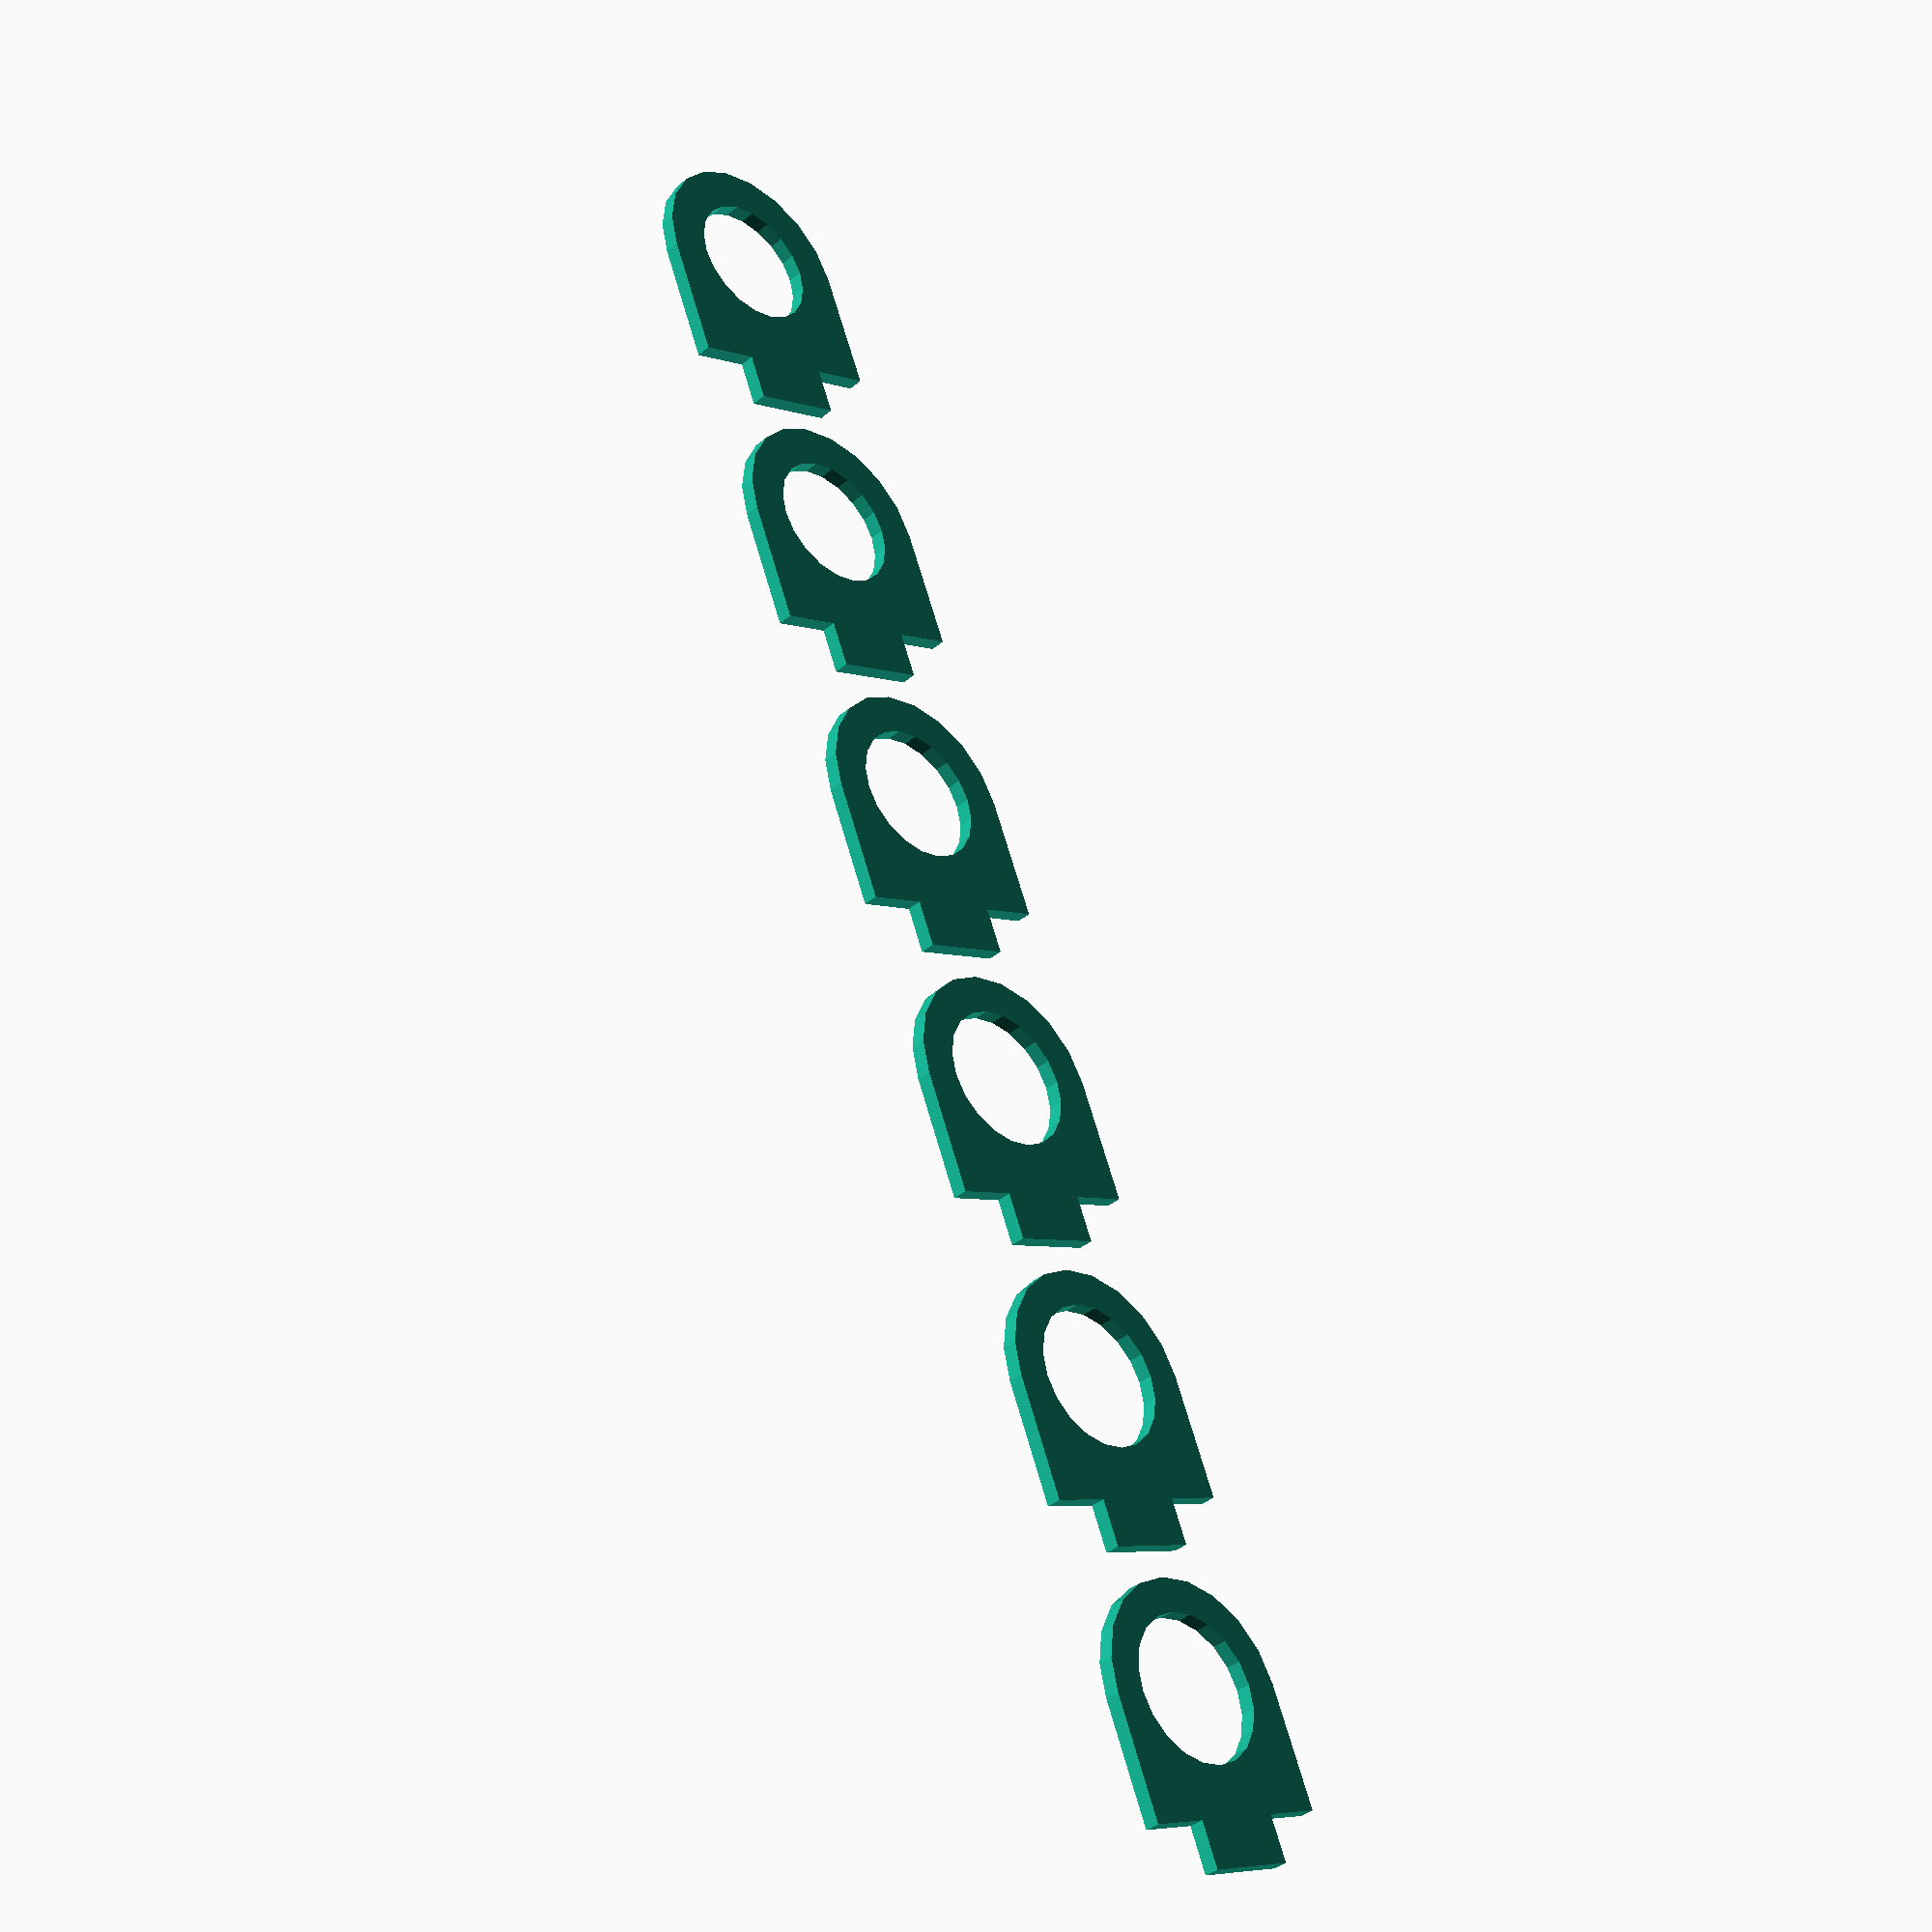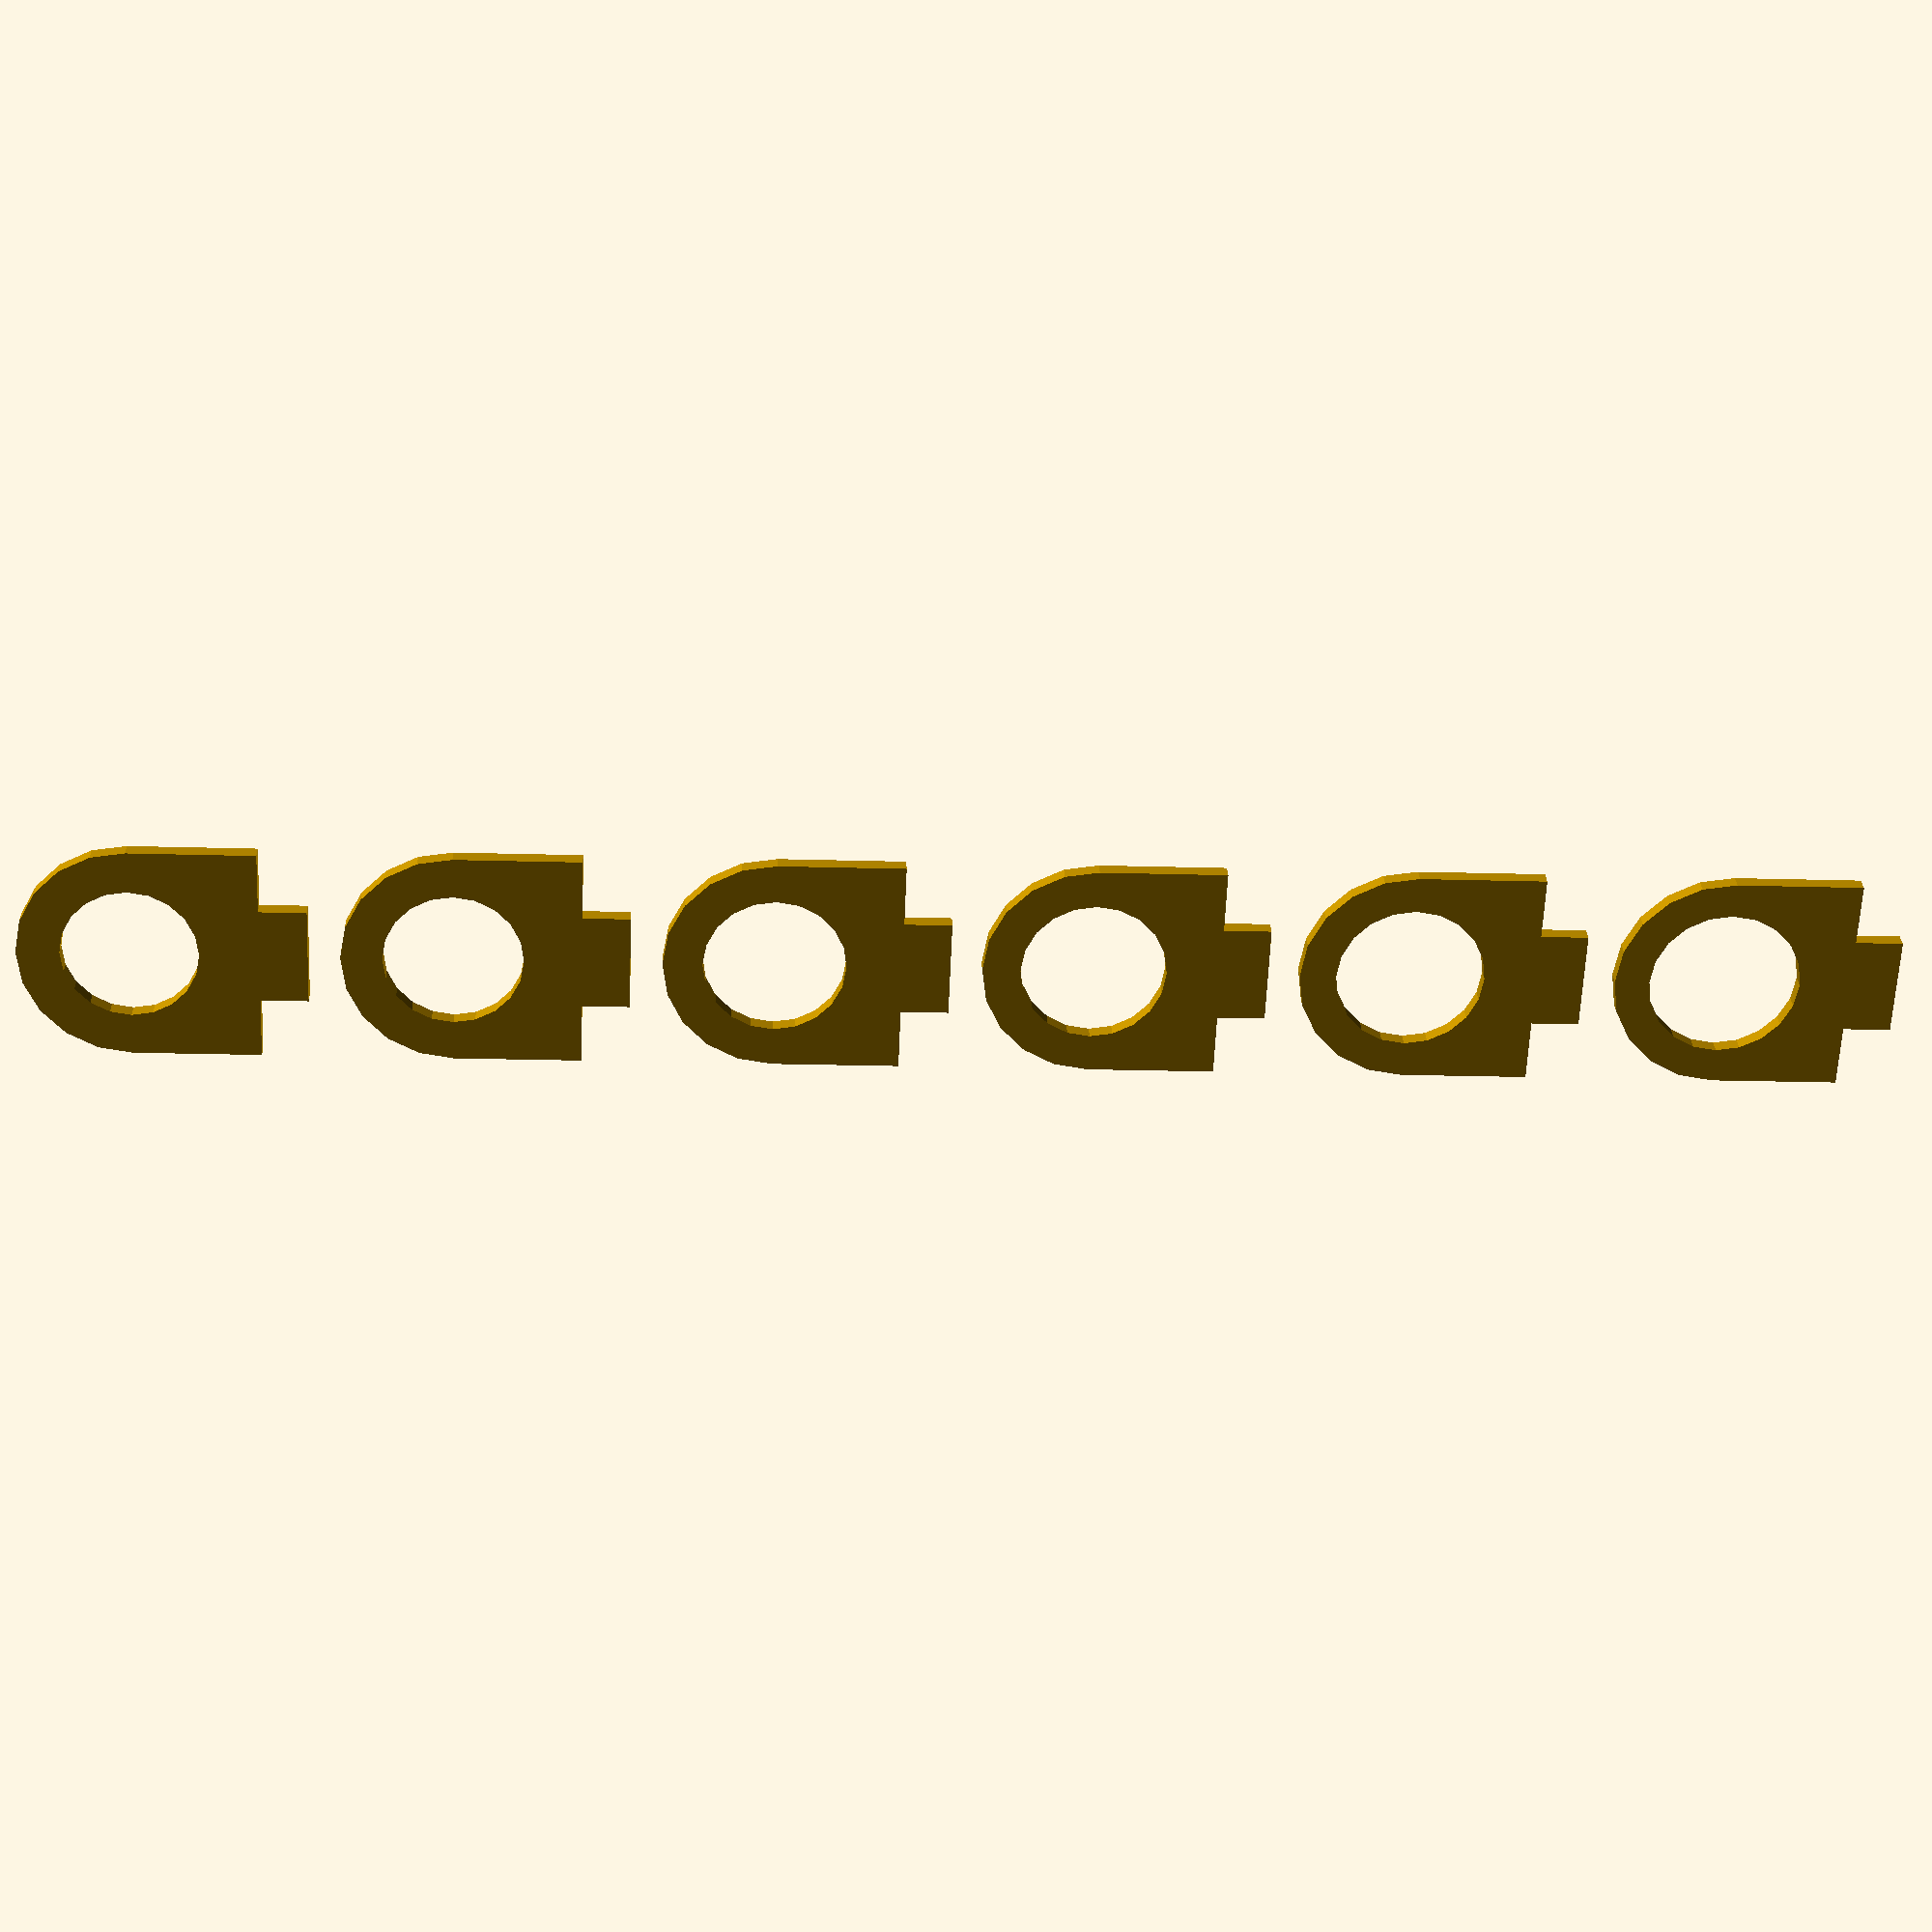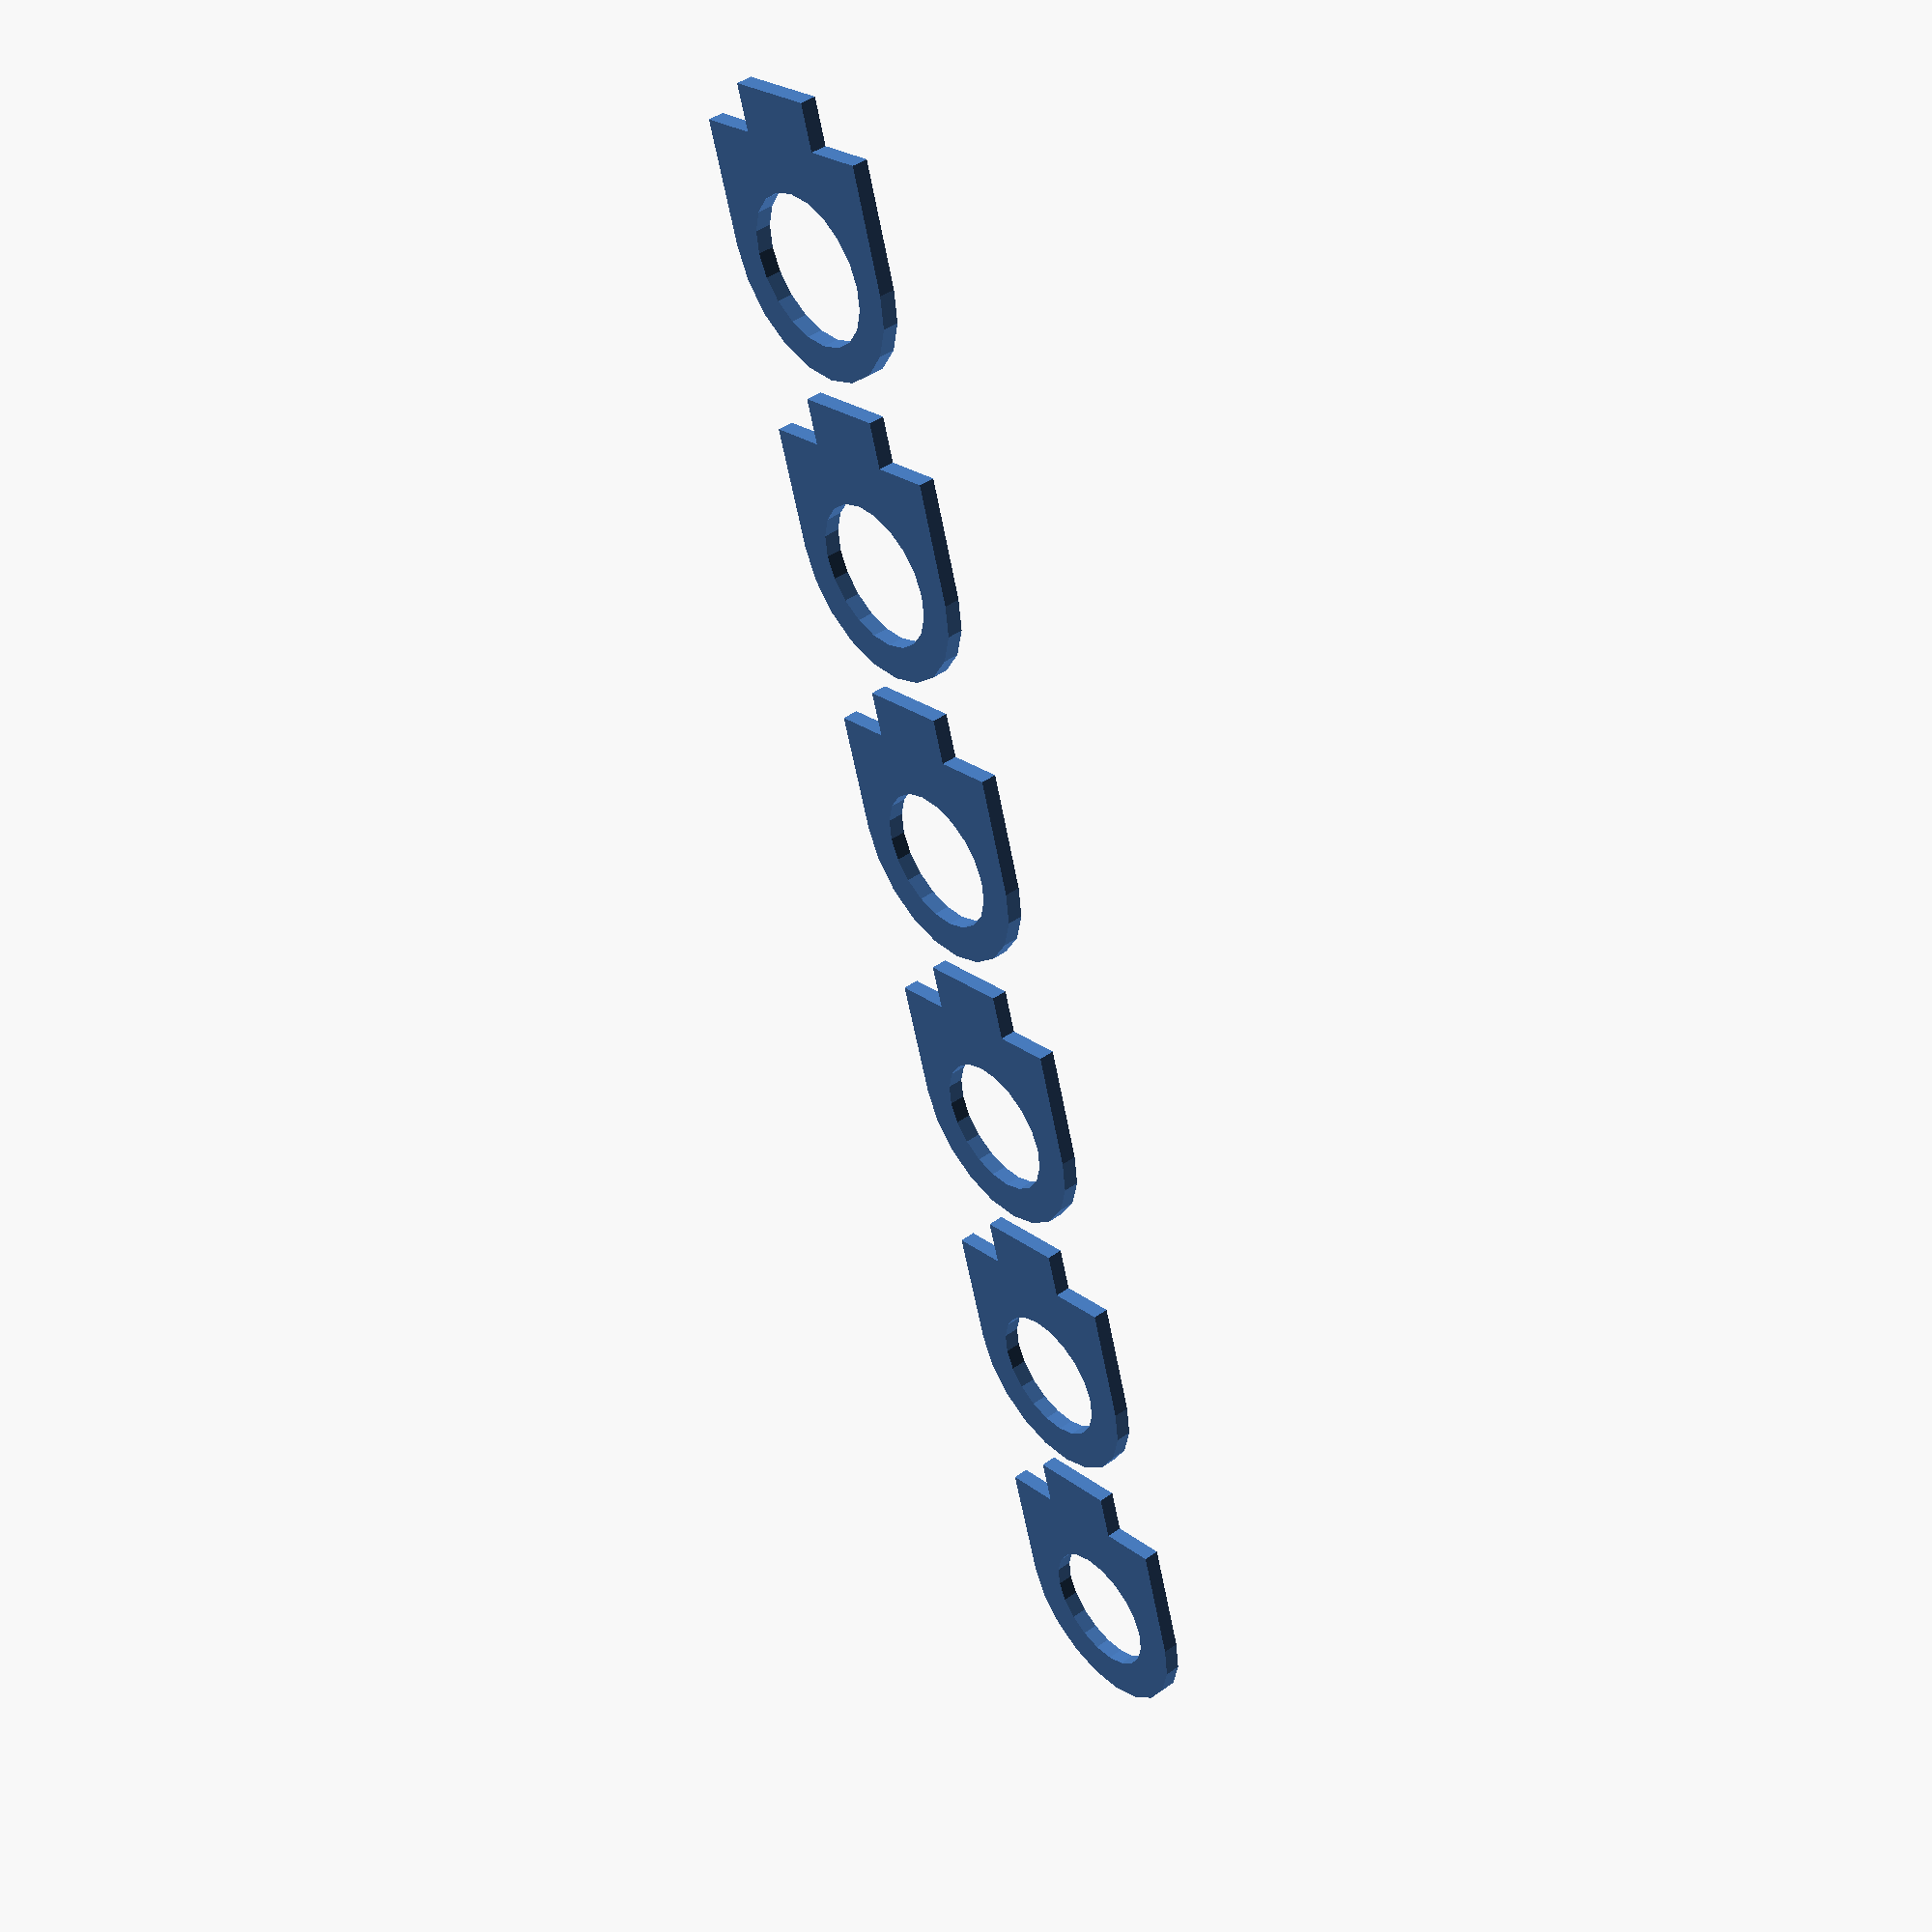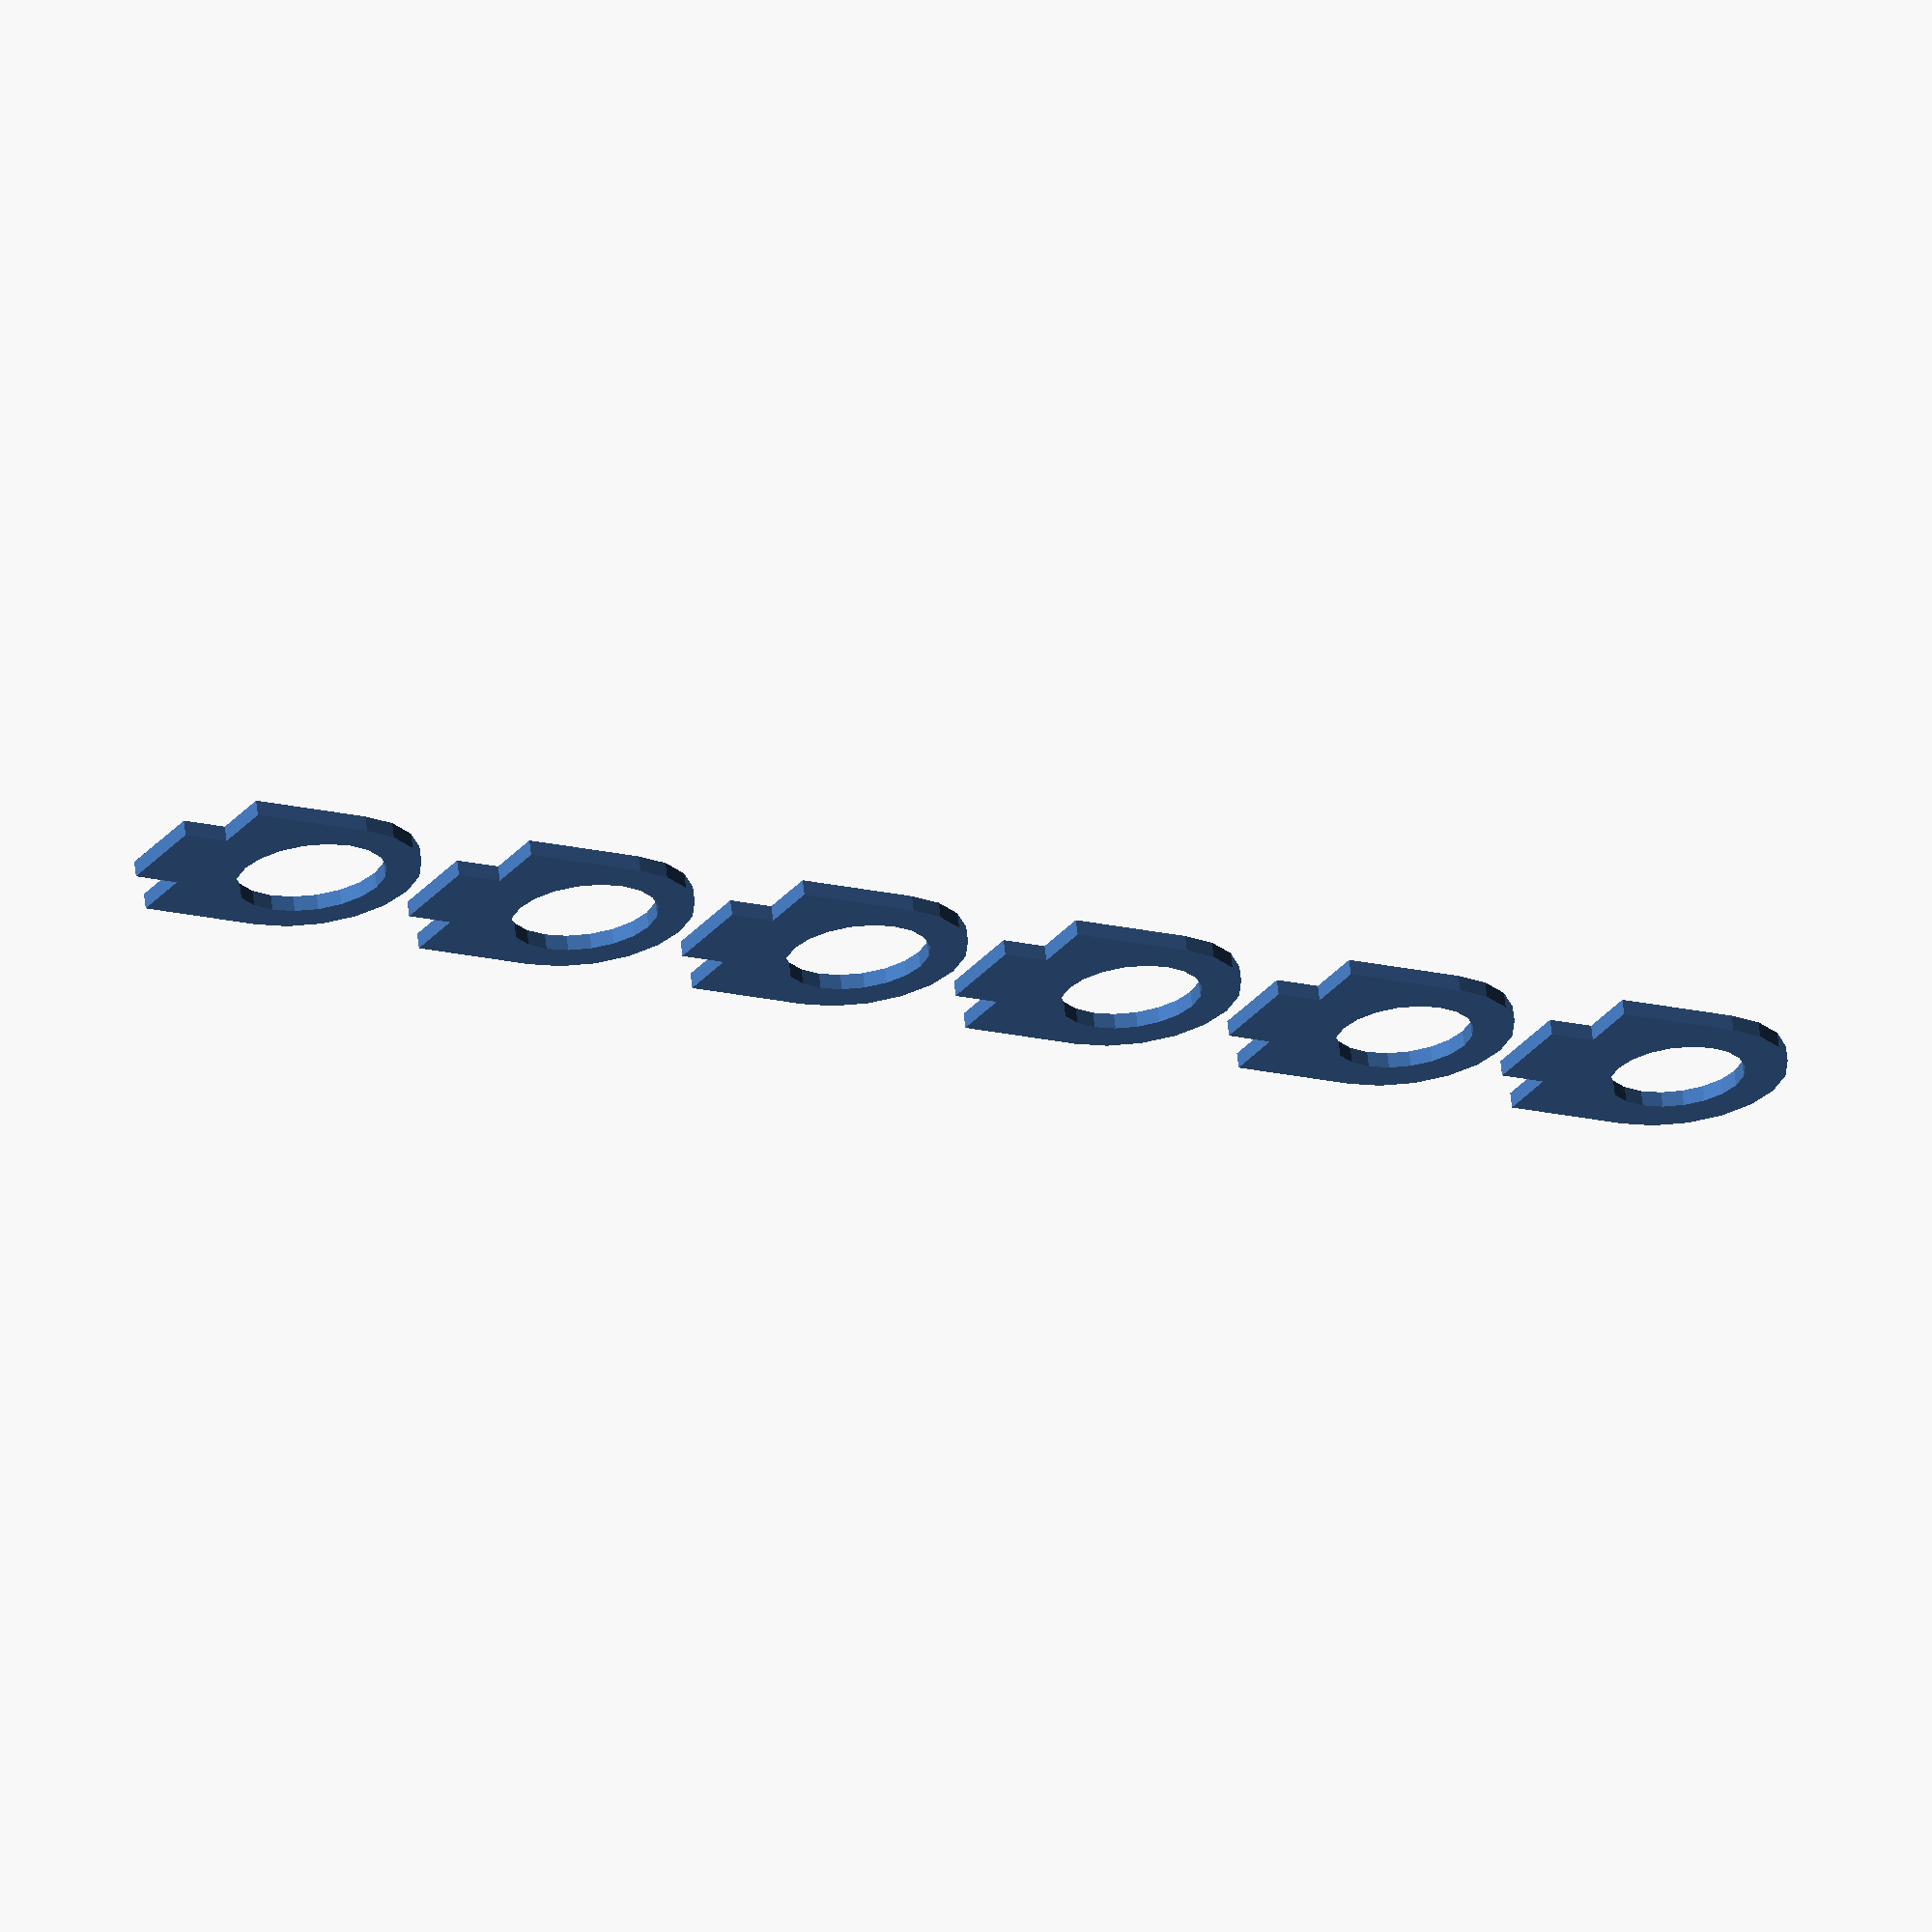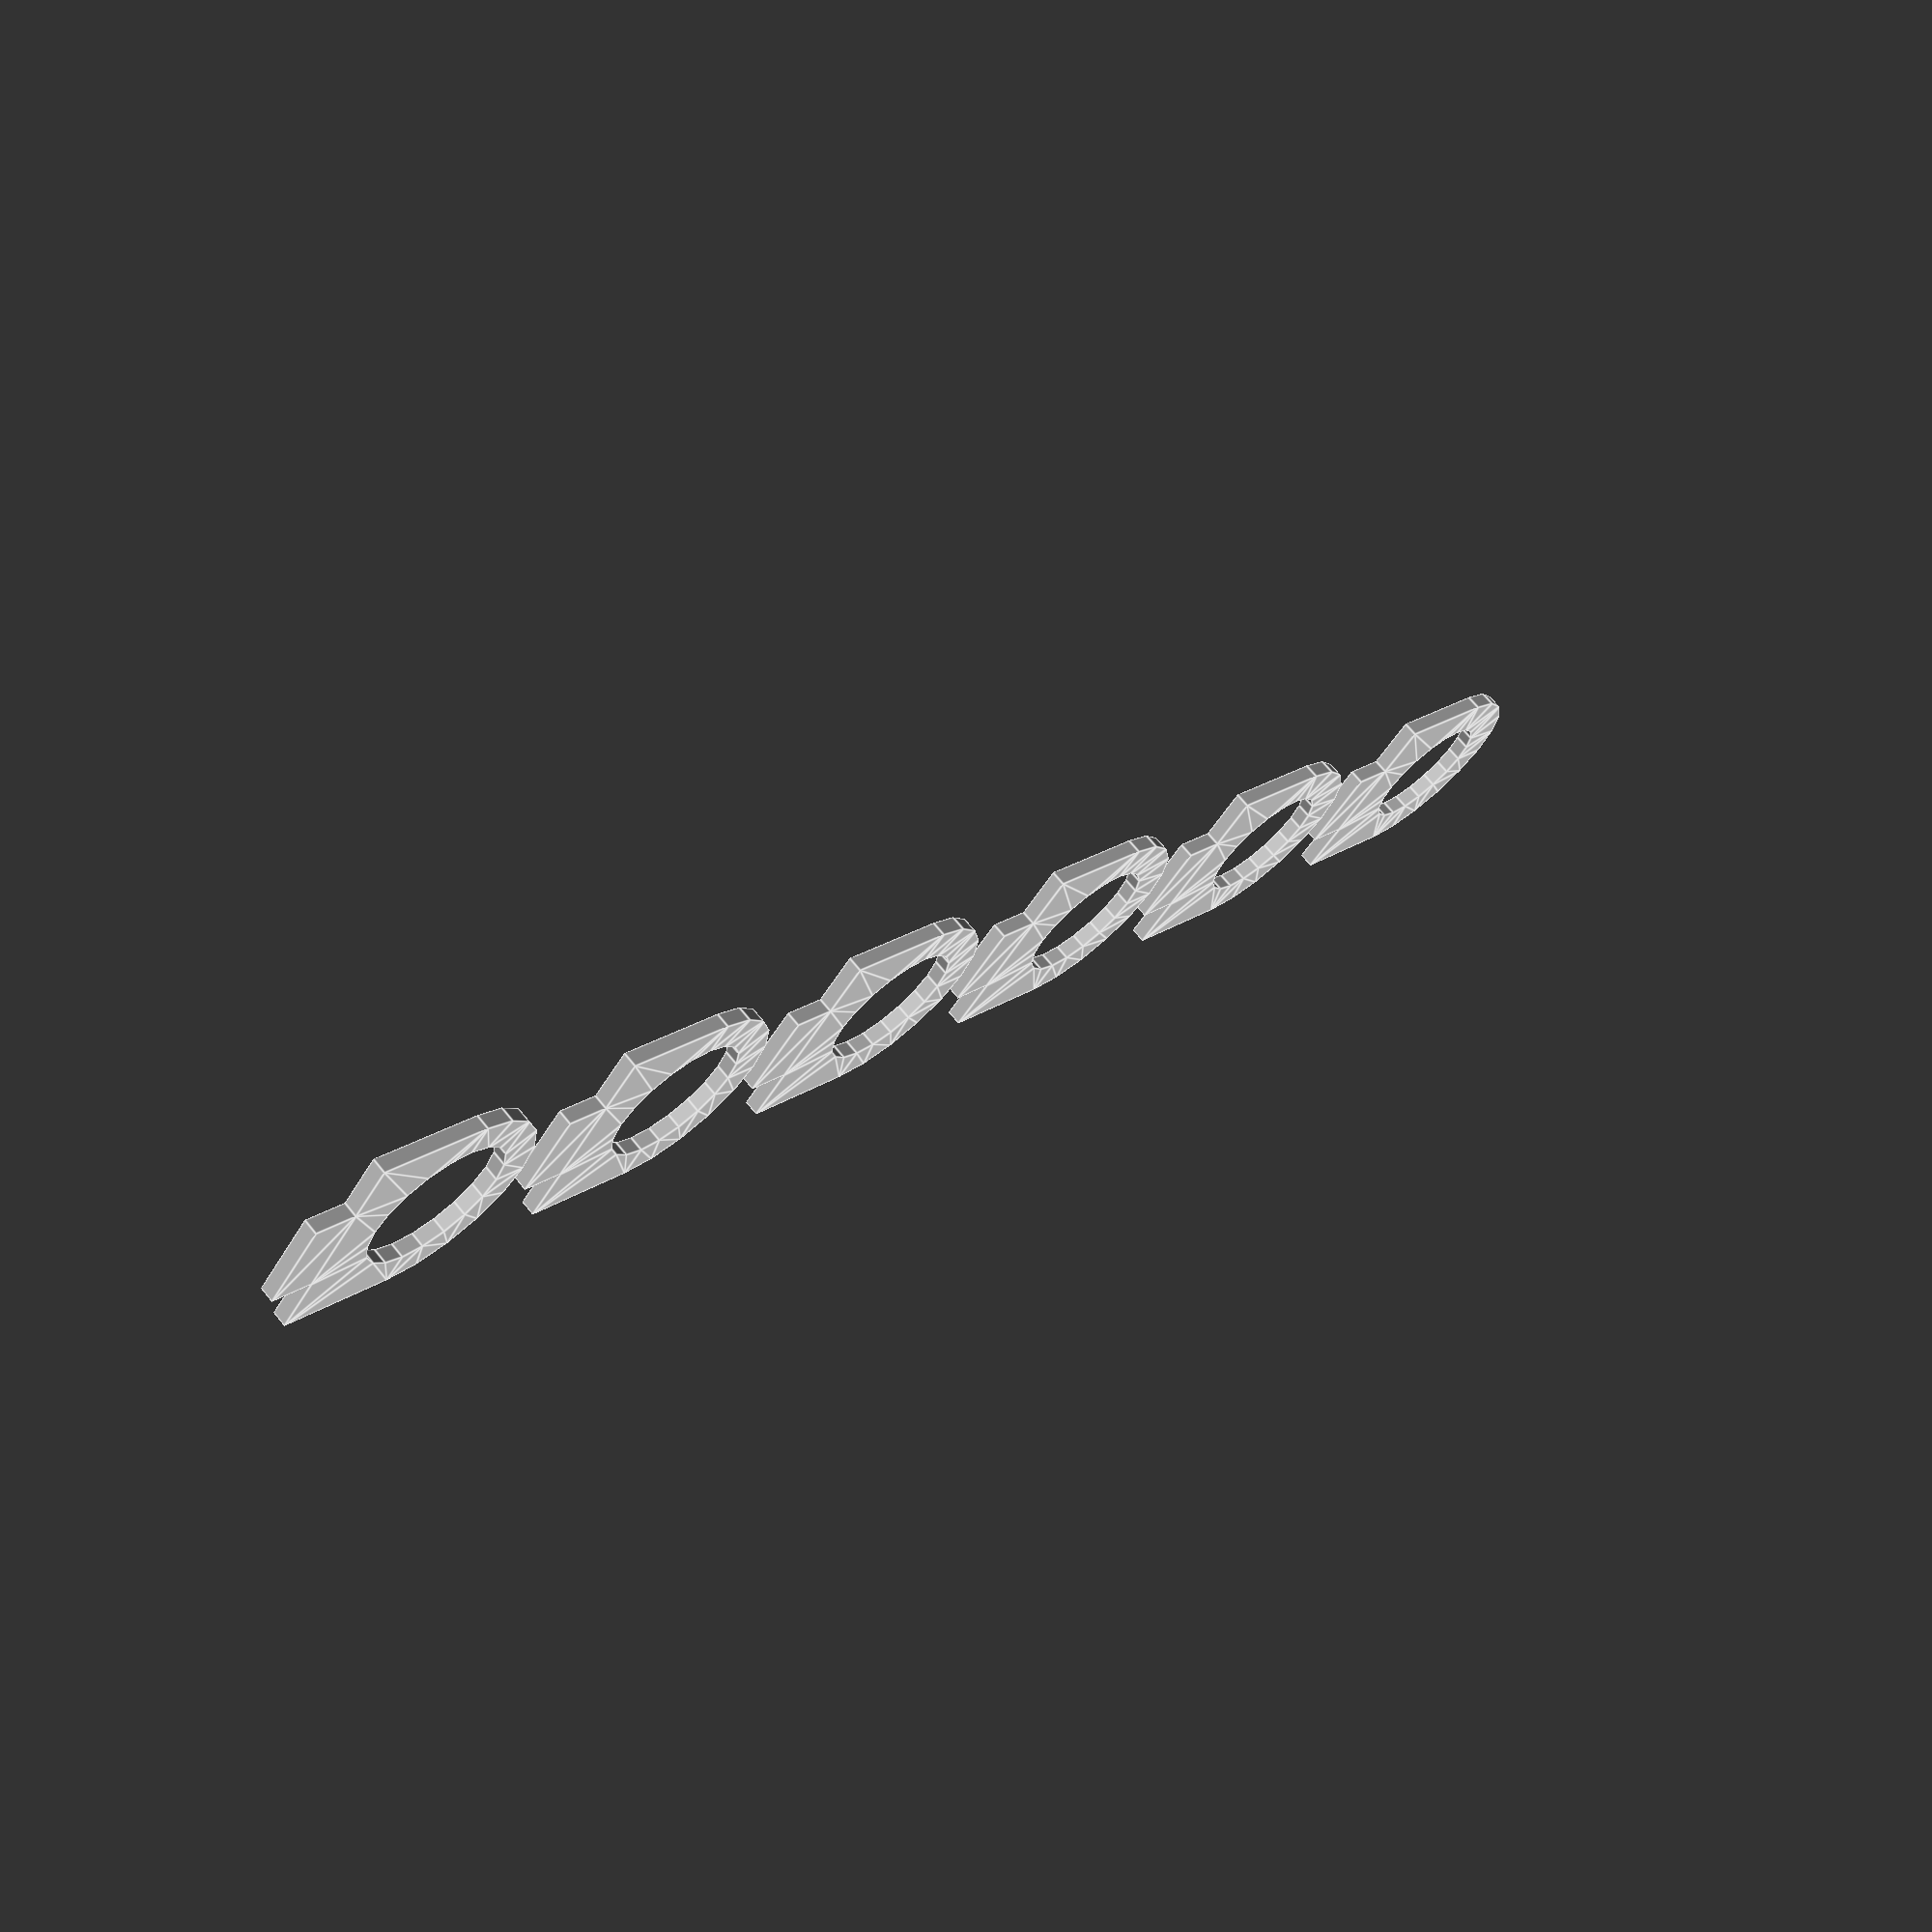
<openscad>
/*
 * Catbot scad file for cnc cutting
 */



use <MCAD/involute_gears.scad>

/*
 * Variables
 */



// GLOBALS
matTh                   = 3;            // material thickness, int


brktW                   = 40;           // top bracket width, int
brktH                   = 20;           // top bracket height

srvHldTW                = 50;           // servo holder top width, int
srvHldTH                = 20;           // servo holder top width, int

// servo spec
servoHoleDiam           = 1;            // servo mounting hole diameter
servoPlankTh            = 2.25;         // thickness of the servo mounting extruded part, int

// box
boxTopSize              = [110,110,matTh];

// bottom bracket
bottomBrktHoldDist      = -16.5;

// box servo
boxServoOffset          = [-6.3,-6.3,-28];

//lasers
lzrHoleRadius           = 10.4;         // diameter of the laser, need tweaks, int

// utils
toothGap                = 0.1;          // reduced with of hole to be glue less assembled set to 0 to glue / solder , int
circleFn                = 80;           // number of ark for a circle refine at will

/*
 * ELEMENTS
 */

/*
 * BORDER  RADIUS BOX MODULE
 *
 * place circles in the corners with the given radius at chosen corners
 *
 * PARAMS  :
 * size    : module size [X,Y,Z],  array
 * radius  : the round corner radius, int
 * corners : 0 no corner 1 for corners (top right, bottom right, bottom left, top left ) , array
 * css style
 *
 */

module borderRadiusbox(size, radius,corners)
{
    x = size[0];
    y = size[1];
    z = size[2];

    linear_extrude(height=z)
    hull(){
        // top left
        if(corners[3] == 1) {
            translate([(-x/2)+(radius/2), (y/2)-(radius/2), 0])
                circle(r=radius, $fn=circleFn);
        } else {
            translate([(-x/2), (y/2), 0])
                square(radius,true);
        }

        // top right
        if (corners[0] == 1 ){
            translate([(x/2)-(radius/2), (y/2)-(radius/2), 0])
                circle(r=radius, $fn=circleFn);
        } else {
            translate([(x/2), (y/2), 0])
                square(radius,true);
        }

        // bottom right
        if(corners[1] == 1) {
            translate([(x/2)-(radius/2), (-y/2)+(radius/2), 0])
                circle(r=radius, $fn=circleFn);
        } else {
            translate([(x/2), (-y/2), 0])
                square(radius,true);
        }

        // bottom left
        if(corners[2] == 1) {
            translate([(-x/2)+(radius/2), (-y/2)+(radius/2), 0])
                circle(r=radius, $fn=circleFn);
        } else {
            translate([(-x/2), (-y/2), 0])
                square(radius,true);
        }
    }
}

/*
 * SERVO CONNECTOR GEAR
 *
 * extruded shaft to make the servo axis hole
 *
 * PARAMS  :
 * innerRadius      : gear radius usualy a bit smaller than the servo's ones, int
 * height           : height of the extruded part
 *
 */

module servoConnectorGear(innerRadius,height=10) {

    innerteeth=12;
    innerpitch = innerRadius/innerteeth*360;
    gear (  number_of_teeth=innerteeth,
            pressure_angle=45,
            circular_pitch=innerpitch,
            gear_thickness = height+1,
            rim_thickness = height+1,
            hub_thickness = height+1,
            bore_diameter = 0);

}

/*
 * CONNECTOR TOOTH
 *
 * extruded bewelled cube to connect two parts layed in top view.
 *
 * PARAMS :
 * size         : tooth size, array
 * bewelSize    : used if you cast it in mdf allow 2 part to be assembled glueless
 * orientation  : 0 N,1 E,2 S,3 W
 *
 */

 module cToothMod(size,bewelSize,orientation) {
    rotate (orientation* -90)
        linear_extrude(height = size[2])
            polygon(points=[
                [0,0],[size[0],0],
                [(size[0]+bewelSize),size[1]],[(0-bewelSize),size[1]]],
                paths=[[0,1,2,3]]
            );
 }

 /*
 * TOOTH 2.0
 * back from the future, in 3d (now 2 cubes hulled to avoid mixing 2D/ 3d in unions)
 *
 * PARAMS :
 * s            : tooth size, array
 * bs           : used if you cast it in mdf allow 2 part to be assembled glueless
 * o            : 0 N,1 E,2 S,3 W
 *
 */

module tooth2(s,bs,o) {
    rotate (orientation* -90) difference(){
        cube(size=[s], center=false);
        //cube(size=[], center=false);
    }
}

/*
 * SERVO EXTUDER
 *
 * shaped like a servo to have a simple extrusion
 *
 * PARAMS :
 * size         : tooth size, array
 *
 */

 module servoExtuder(noServo=false) {
    translate(boxServoOffset) color([0, 0, 200, .9]) union(){
        // bottom
        translate([-38.35,0,19.3]) cube(size=[90,12.7,50], center=false);
        if(!noServo){
            cube(size=[23.5,12.6,16.4], center=false);
            translate([-4.65,0,16.3]) cube(size=[32.8,12.6,4], center=false);
            translate([0,0,3]) rotate([0,90,90]) cylinder(h=12.6, r=3, center=false, $fn=circleFn);
        }
    }
 }

/*
 * PARTS
 * constructed parts laid on top view
 */

module _topBracketUp(gearHole=true) {
    // left part (servo side)
    translate([0,0,-matTh/2])difference(){
        // main plate
        translate([5 ,0,0])
            borderRadiusbox([brktW,brktH,matTh], 5,[1,1,1,1]);

        if(gearHole){
            translate([0,0,-matTh/2])
                servoConnectorGear(2.5);
        }

        // hole for _LazerHolder
        translate([27,0,0])
            cube(size=[matTh-toothGap,(matTh*2)-toothGap,10], center=true);
    }
}

/**
 * top bracket v2
 * gearHole = with or without gearhole, boolean
 */

module _topBracketUp2(gearHole=true) {
    // left part (servo side)
    translate([0,0,-matTh/2])difference(){
        // main plate
        translate([5 ,0,0])
            borderRadiusbox([brktW,brktH,matTh], 5,[1,1,1,1]);
        // 2 holes for laser holeder
        translate([7,0,0]) union(){
            cube(size=[matTh-toothGap,2*matTh-toothGap,10], center=true);
            translate([6,0,0])cube(size=[matTh-toothGap,2*matTh-toothGap,10], center=true);
        }
        // hole gor the servo gear
        if(gearHole){
            translate([0,0,-matTh/2])
                servoConnectorGear(2.5);
        }
    }
}



/**
 * Laser holeder 2, modified to fit the new laser
 *
 * w  : with of the fitting plug , integer
 * h  : height of the holder, integer
 * rO : outer ring radius, integer
 * rI : inner ring radius, integer
 *
 */
module _LaserHolder2(w=14,h=8,rO=7,rI=5.1) {
    translate([0,-w/2,0]){
        difference(){
            union(){
                cube(size=[matTh,w,h], center=false);
                rotate([0,90,0]) translate([-h,w/2,0]) cylinder(h=matTh, r=rO, center=false, $fn=20);
            }
            rotate([0,90,0])
                translate([-h,w/2,0-4])
                    cylinder(h=10, r=rI, center=false, $fn=20);
        }

        // 2nd part out of the union / difference
        translate([matTh,w/2-3,-matTh])
            rotate([0,0,0])
                cToothMod([2*matTh,matTh,matTh],toothGap,3);
    }

}



// TODO : make it higher, put a gap to hold the servo
// hold the Y axis servo
module _servoHolder(withServoCableHole){
    difference(){
        translate([-14.2,0,0])
            cube([50,20,matTh], center=true);
        translate([-17.2,-6.3,-3])
            cube([23.5,12.6,10.4]);
        //translate ([-19.2,0,0])cylinder(h=100, r=servoHoleDiam, center=true, $fn=circleFn);
        if(withServoCableHole){
            translate ([6,0,0])cylinder(h=100, r=3, center=true, $fn=circleFn);
        }
        //else { translate ([8.3,0,0])cylinder(h=100, r=servoHoleDiam, center=true, $fn=circleFn);}
        // lower gap holes
        translate ([-30,11-matTh/2,0])
            cube(size=[matTh,matTh+2,20], center=true);
        translate ([-30,-1*(11-matTh/2),0])
            cube(size=[matTh,matTh+2,20], center=true);
    }

    //  connectors for assembly
    translate([-39.2,(-matTh/2)+4,-(matTh/2)])
        cToothMod([matTh,matTh,matTh],toothGap,3);
    translate([-39.2,(-matTh/2)-4,-(matTh/2)])
        cToothMod([matTh,matTh,matTh],toothGap,3);
}

// clips the sevo holders
module _servoHolderClip() {
    fullw=servoPlankTh+matTh*4;
    fullh=9;
    gap=0.2;
    linear_extrude(height=matTh){

    polygon(points=[[0,0],[fullw,0],
                    [fullw,fullh],[fullw-matTh,fullh],
                    [fullw-matTh-gap,matTh],[fullw-matTh*2+gap,matTh],
                    [fullw-matTh*2,fullh],[fullw-matTh*2,fullh],
                    [fullw-matTh*2-servoPlankTh,fullh],[fullw-matTh*2-servoPlankTh,fullh],
                    [fullw-matTh*2-servoPlankTh-gap,matTh],[fullw-matTh*3-servoPlankTh+gap,matTh],
                    [fullw-matTh*3-servoPlankTh,fullw-matTh],[0,fullw-matTh]

                    ], paths=[[0,1,2,3,4,5,6,7,8,9,10,11,12,13]]);
    }

}


// x axis servo mount + Y axis holder
module _bottomBracketTop(withServo){
    holeDiam = matTh-toothGap;
    difference(){
        cylinder(h=matTh, r=39, center=true, $fn=circleFn);     // base cylinder
        translate([0,0,-matTh]) servoConnectorGear(2.3);
         translate([6,0,-matTh]) servoConnectorGear(2.4);      // servo hole
         translate([12,0,-matTh]) servoConnectorGear(2.2);      // servo hole
         translate([18,0,-matTh]) servoConnectorGear(2.1);      // servo hole
         translate([24,0,-matTh]) servoConnectorGear(2.0);      // servo hole
        translate([bottomBrktHoldDist,0,0])                     // < offset for the
            union(){                                            // top bracket holes
                translate([0,4,0])
                    cube(size=[holeDiam , holeDiam , 40], center=true);
                translate([0,-4,0])
                    cube(size=[holeDiam , holeDiam , 40], center=true);
                translate([0-matTh-servoPlankTh,4,0])
                    cube(size=[holeDiam , holeDiam , 40], center=true);
                translate([0-matTh-servoPlankTh,-4,0])
                    cube(size=[holeDiam , holeDiam , 40], center=true);
            }
    }
    if(withServo){
        translate([-6.3,-6.3,-29]) rotate([0,0,0])
            servo();
    }
}
//projection(cut=false) _bottomBracketTop();
/*
 * BOTTOM BRACKET
 */
module bottomBracket(withServo) {
    translate([0,0,21.5-bottomBrktHoldDist]) union(){
        // upper servo holder
        translate([0,0,0]) _servoHolder();
        // lower servo holder
        translate([0,0,servoPlankTh+matTh]) _servoHolder(true);
    }

    // servo clips
    translate([-31.5,-10,-bottomBrktHoldDist+31])  rotate([0,90,0]) _servoHolderClip();

    // bottomBracket
    if(withServo){
        translate([-40,0,(brktW+matTh)/2]) rotate([0,90,0]) _bottomBracketTop();
    }else{
        translate([-40,0,(brktW+matTh)/2]) rotate([0,90,0]) _bottomBracketTop(true);

    }
}
// provide holes for the svg box
module _fakeTopBox() {
    difference(){

         difference(){
            cube(size=boxTopSize, center=true);
            cylinder(h=matTh*2, r=40, center=true, $fn=circleFn);
            translate([(boxTopSize[0]/2-matTh*3),-(matTh-toothGap)/2,-10]) cube([matTh*2-toothGap,matTh-toothGap,20]);
            translate([(boxTopSize[0]/2-matTh*3),-((matTh-toothGap)/2+8),-10]) cube([matTh*2-toothGap,matTh-toothGap,20]);
            translate([(boxTopSize[0]/2-matTh*3),-((matTh-toothGap)/2-8),-10]) cube([matTh*2-toothGap,matTh-toothGap,20]);
            mirror([1]) translate([(boxTopSize[0]/2-matTh*3),-(matTh-toothGap)/2,-10]) cube([matTh*2-toothGap,matTh-toothGap,20]);
            mirror([1]) translate([(boxTopSize[0]/2-matTh*3),-((matTh-toothGap)/2+8),-10]) cube([matTh*2-toothGap,matTh-toothGap,20]);
            mirror([1]) translate([(boxTopSize[0]/2-matTh*3),-((matTh-toothGap)/2-8),-10]) cube([matTh*2-toothGap,matTh-toothGap,20]);
        }
    }
}

// servo dummys
module servo() {
    color("LightBlue", 0.5) {
        cube([23.5,12.6,16.4]);
        translate([-4.65,0,16.3])
        difference() {
            cube([32.8,12.6,2]);
            translate([2.65,6.3,-toothGap]) cylinder(r=1,h=3,$fn=45);
            translate([32.8-2.65,6.3,-toothGap]) cylinder(r=1,h=3,$fn=45);
        }
        translate([0,0,18.2]) cube([23.5,12.6,4.4]);
        translate([6.3,6.3,22.5]) cylinder(r=6.3,h=4.1,$fn=45);
        translate([6.3,6.3,26.5]) cylinder(r=2.25,h=2.8,$fn=45);
    }
}


/* bottom servo holder
 *
 *
 * fix the bottom servo to the box
 *
 * PARAMS :
 * height       : height of the vbox, int
 * depth        : depth of the holder bit, int
 * noServo      : with extruded servo, bool
 *
 */

module _bottomServoHolder(h,d,noServo) {
    difference(){
        // base cube
        translate([-h/2+matTh,-matTh/2,-d- matTh/2])
            cube(size=[h-(matTh*2),matTh,d], center=false);
        // back extrution
        translate([-72,0,-(d/2)-d+5]) cube(size=[60,20,40], center=true);
        // back extrution
        mirror(1)translate([-72,0,-(d/2)-d+5]) cube(size=[60,20,40], center=true);
        // top extruder
        translate([0,0,-d+33]) servoExtuder(noServo);
        // front gap hole
        translate([28,0,-(d/2)-d+50]) cube(size=[matTh-toothGap,20,40], center=true);
        // back gap hole
        translate([-33,0,-(d/2)-d+8]) cube(size=[matTh-toothGap,20,40], center=true);
    }
        translate([(h/2)-6,0,0]) translate([-3,-(matTh/2)+matTh,-matTh/2]) rotate([0,270,90])cToothMod([2*matTh,matTh,matTh],toothGap,1);
        mirror([1,0,0]) translate([(h/2)-6,0,0]) translate([-3,-(matTh/2)+matTh,-matTh/2]) rotate([0,270,90])cToothMod([2*matTh,matTh,matTh],toothGap,1);


}

/*
 * bottomServoHolderClip
 * hold the 3 box servo holder, gap are centered
 *
 * PARAMS :
 * w            : width of the holder, int
 * h            : height, int
 * gC           : Gap Count, number of gaps, int
 * gW           : gap width, int
 * gS           : gap Spacing distance between gap CENTERS, int
 * gH           : gap height, distance between the begining of the
 *                gap to the outer edge,int
 *
 */

module bottomServoHolderClip(w=20,gC=3,gW=2.9,gS=7.9,gH=6) {
    //w=gC*gS+matTh*2;

    h= (gC*gS)+matTh;
    difference(){
        cube(size=[w,h,matTh], center=false);
        for ( i = [0 : gC-1] )
        {
            translate([w/2+gH,gS*(i)+1.8*matTh,matTh/2]) cube(size=[w,gW,2*matTh], center=true);

        }
    }
}

/*
 * MODEL
 * constructed parts placed to test the model
 */

/*
 * TOP BRACKET
 */

module topBracketV2() {

    // top left
    _topBracketUp2(true); // left part with hole for the Y servo
        translate([7-matTh/2,0,matTh/2+4])
     translate([0,0,-7.0]) mirror([0,0,1]) union(){
        translate([0,0,0]) rotate([0,0,0])_LaserHolder2(10,6,7,5);
    }

}

/*
 * arduinoboxTop
 */

module arduinoboxTop(withServo) {
    if (withServo){
        translate(boxServoOffset) rotate([0,0,0]) servo();
    }
    // fake top box
     _fakeTopBox();

    _bottomServoHolder(110,33);
    translate([0,8,0]) _bottomServoHolder(110,33,true);
    translate([0,-8,0]) _bottomServoHolder(110,33,true);
}


// overview of the module for display and tests
module overview(withServo=true) {

    // offset and center the servo  dummy Y
    translate([0,00,12.4+-bottomBrktHoldDist]) union(){


        if(withServo){
            translate([6.3,-6.3,29]) rotate([0,180,0]) servo();
        }
        rotate([0,0,180])topBracketV2();
    }
        bottomBracket(withServo);
}

module arduinoboxTop(withServo=true) {
    if (withServo){
        translate(boxServoOffset) rotate([0,0,0]) servo();
    }
    // fake top box
     _fakeTopBox();

    _bottomServoHolder(110,33);
    translate([0,8,0]) _bottomServoHolder(110,33,true);
    translate([0,-8,0]) _bottomServoHolder(110,33,true);

}

// translate([0,0,-18]) arduinoboxTop();
// translate([21.5,0,41]) rotate([0,-90]) overview();

/*
 * PROJECTIONS
 * use them if you have time, the final render ... may kill your computer :(
 */

module proj() {
    translate([-47,50,0]) _topBracketUp2(true);
    translate ([-25.6,-2*brktH+16,1]) rotate([0,90,0]) _LaserHolder2();
    translate ([-6.6,-2*brktH+16,1]) rotate([0,90,0]) _LaserHolder2();
    translate ([-12.6,-3*brktH+12,0]) _servoHolder(true);
    translate ([-12.6,-4*brktH+10,0]) _servoHolder();
    translate([-75.5,-2,0]) _servoHolderClip(true);
    translate([-75.5,-15,0]) _servoHolderClip();
    translate ([160.6,-4*brktH+12,0]) _fakeTopBox();
    translate ([60.6,-4*brktH+12,0]) rotate(90)
        _bottomBracketTop();
    translate ([160.6,20,0]) rotate([90,0,0])
        _bottomServoHolder(110,33);
    translate ([160.6,70,0]) rotate([90,0,0])
        _bottomServoHolder(110,33,true);
    translate ([160.6,120,0]) rotate([90,0,0])
        _bottomServoHolder(110,33,true);

    for ( i = [0 : 5] ){
        //r = 8-(i/10);

    translate ([i*-30,80,0])bottomServoHolderClip(20,3,2.9,8-i/10,6);

    }
}

module testLaser(){
    for( i = [0 : 5] ){

    projection(cut=false) translate([20*i,0,0])rotate([0,90,0]) _LaserHolder2(14,8,7,4.8-(0.1*i));
    }
};

testLaser();
//module bottomServoHolderClip(w=20,gC=3,gW=2.9,gS=7.9,gH=6)
//projection(cut=false)
//proj();


</openscad>
<views>
elev=216.5 azim=112.0 roll=42.2 proj=p view=wireframe
elev=151.8 azim=2.5 roll=182.4 proj=p view=solid
elev=135.6 azim=253.4 roll=129.6 proj=p view=wireframe
elev=295.1 azim=30.4 roll=353.4 proj=o view=wireframe
elev=109.8 azim=322.8 roll=39.2 proj=p view=edges
</views>
